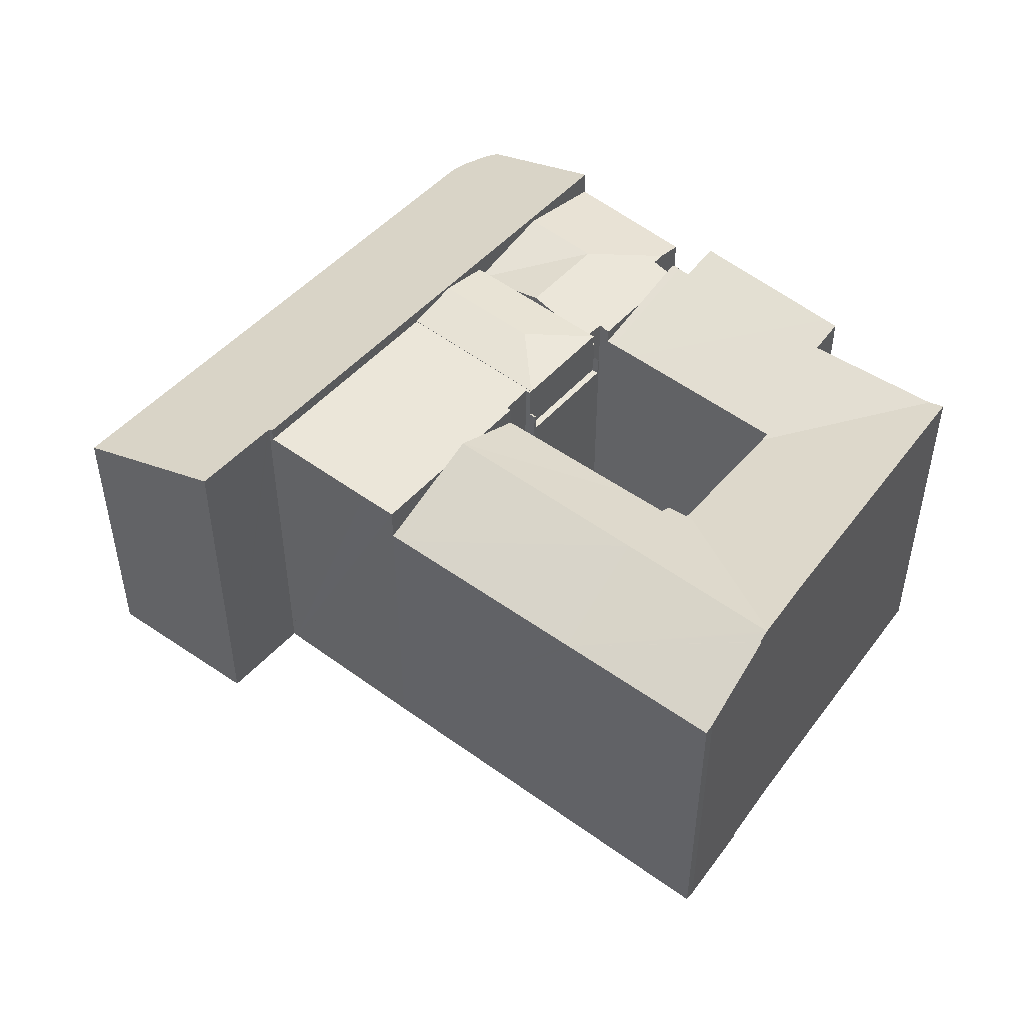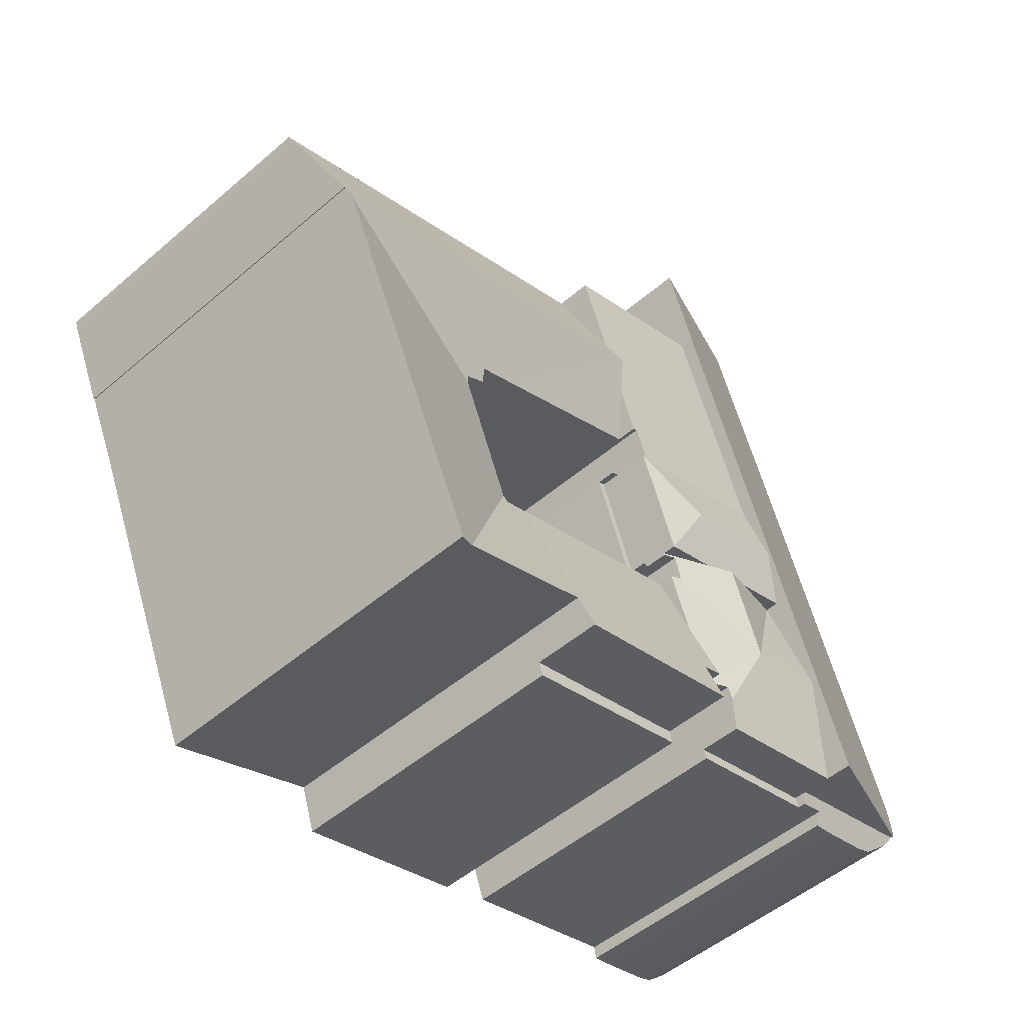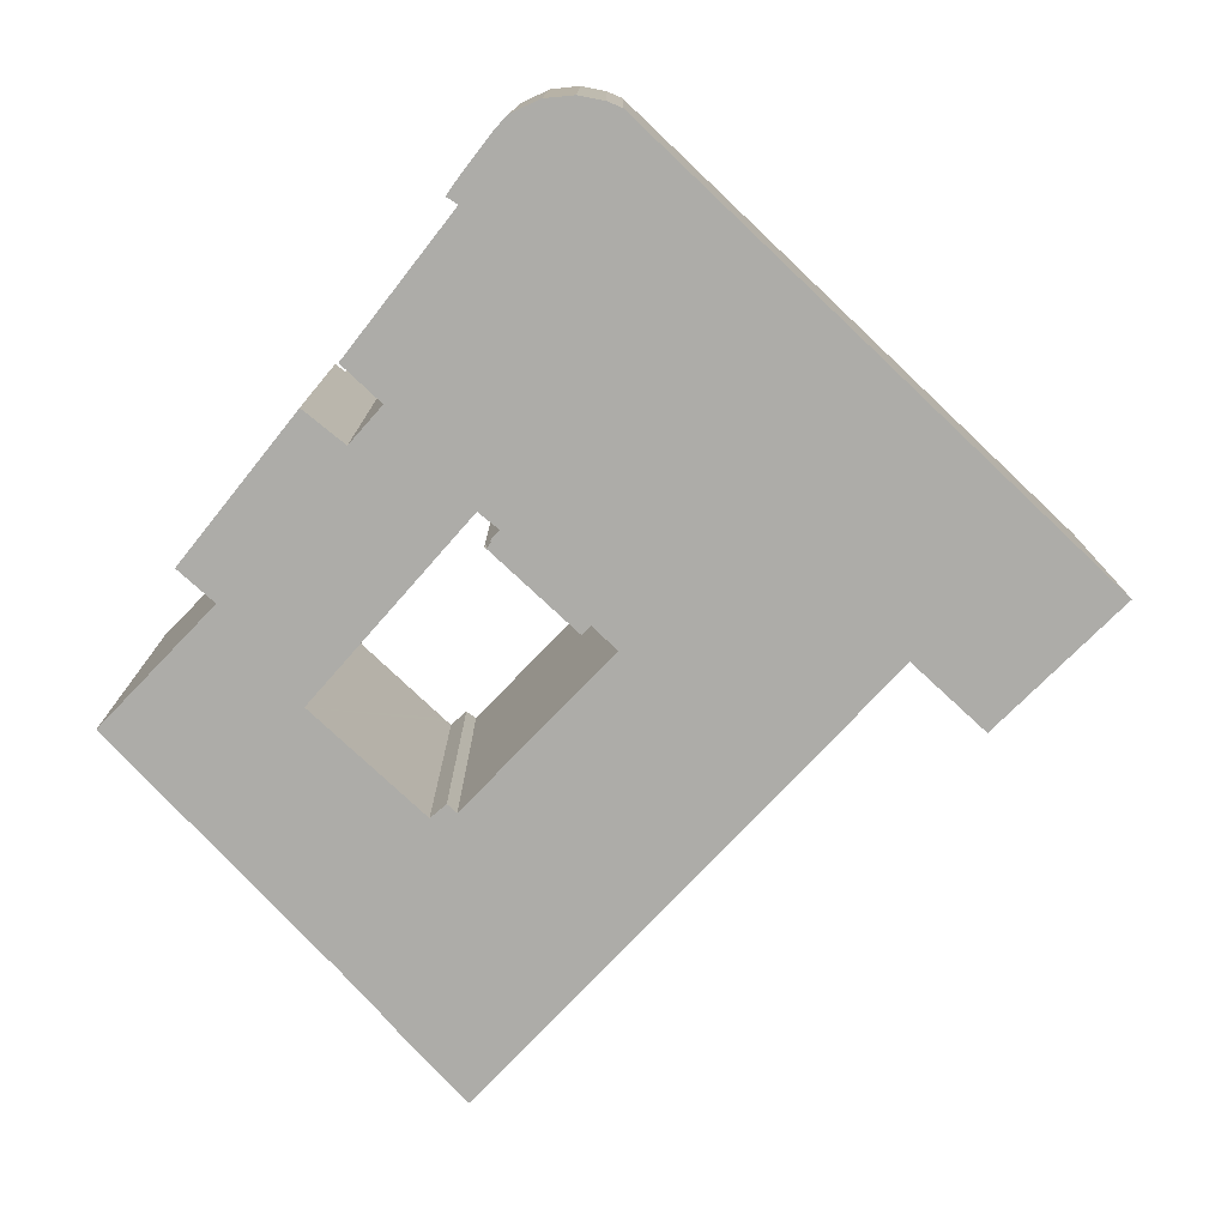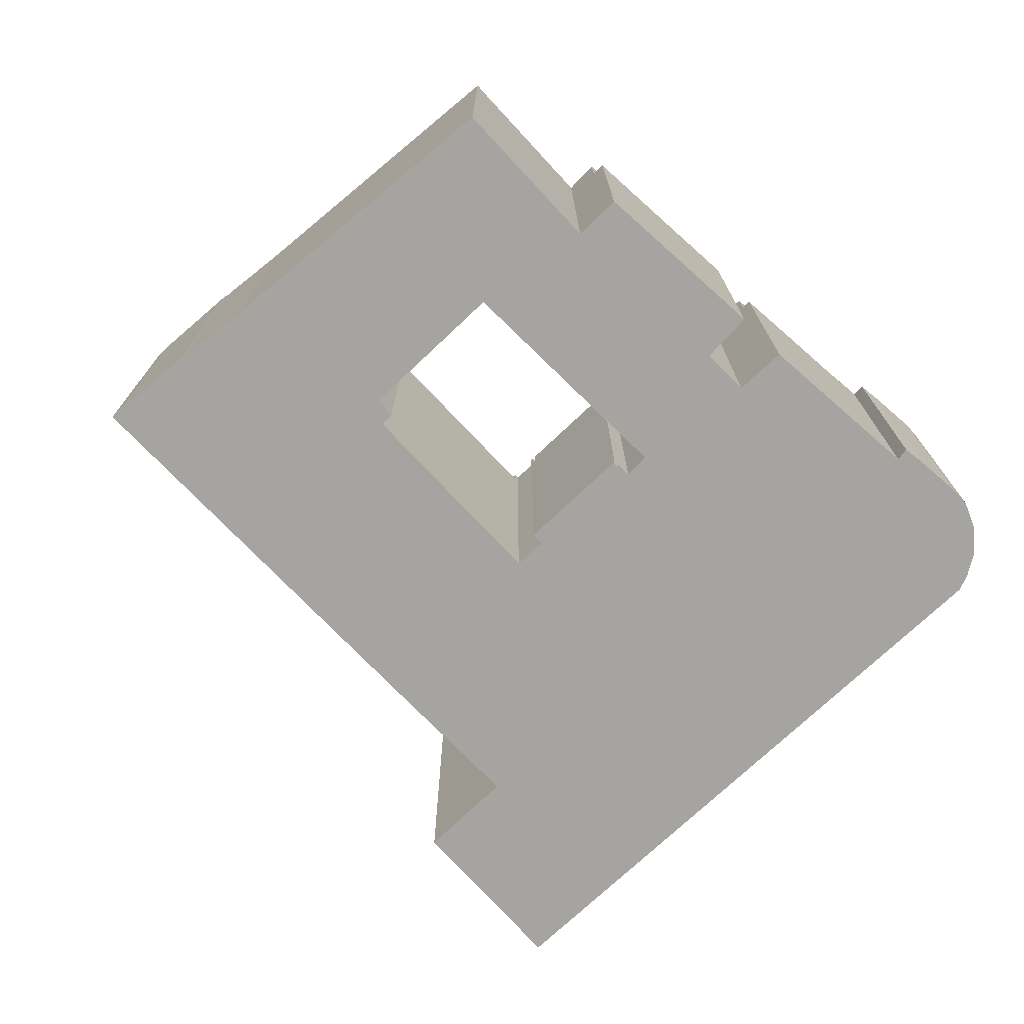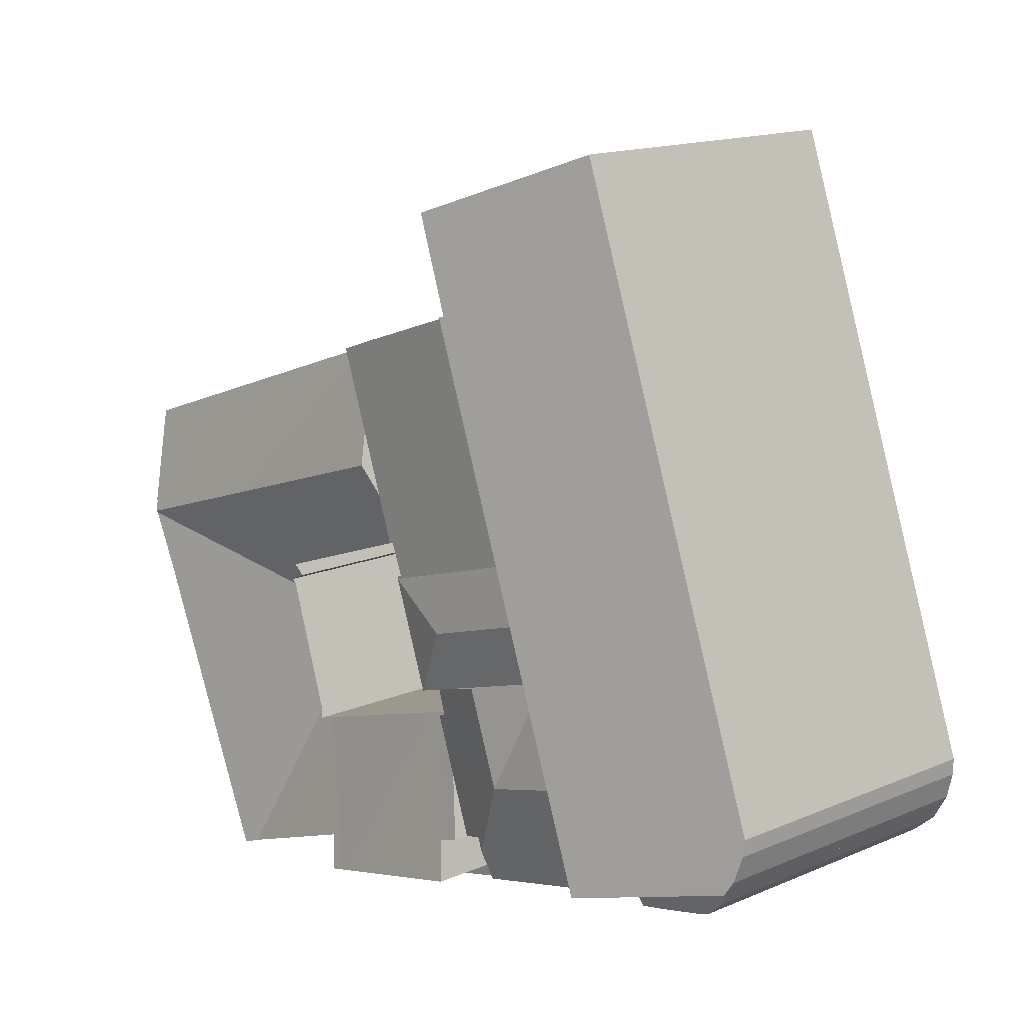
<metadata>
{"format":"obj","ext":"obj","renderer":"f3d","projection":"perspective","resolution":1024,"background":"white","views":[{"elev":48.3,"azim":58.6,"up":"+Y"},{"elev":-50.8,"azim":133.1,"up":"+Z"},{"elev":-76.7,"azim":-113.7,"up":"+Y"},{"elev":-73.4,"azim":153.2,"up":"+Y"},{"elev":15.8,"azim":-131.2,"up":"+Z"}]}
</metadata>
<code>
v  0.309 15.4 -2.128
v  8.159 18.25 -4.786
v  0.705 15.61 -2.834
v  9.908 18.25 0.094
v  0.014 15.16 -0.825
v  0 15.06 9.219e-16
v  2.792 15.06 7.785
v  11.66 18.25 4.973
v  4.754 15.06 13.26
v  12.64 18.25 7.71
v  13.62 18.25 10.45
v  8.054 15.06 22.46
v  17.76 18.25 22
v  17.53 18.16 22.07
v  9.03 15.06 25.18
v  17.56 18.16 22.17
v  19.15 18.14 26.75
v  10.66 15.06 29.74
v  19.18 18.14 26.83
v  11.73 15.4 29.75
v  11.07 15.16 30.01
v  10.8 15.06 30.12
v  0.309 1.303e-16 -2.128
v  0.014 5.052e-17 -0.825
v  0 0 0
v  2.792 -4.767e-16 7.785
v  4.754 -8.119e-16 13.26
v  8.054 -1.375e-15 22.46
v  9.03 -1.542e-15 25.18
v  10.8 -1.845e-15 30.12
v  10.66 -1.821e-15 29.74
v  11.07 -1.838e-15 30.01
v  11.73 -1.822e-15 29.75
v  19.18 -1.643e-15 26.83
v  17.76 -1.347e-15 22
v  17.53 -1.352e-15 22.07
v  19.15 -1.638e-15 26.75
v  17.56 -1.357e-15 22.17
v  13.62 -6.397e-16 10.45
v  9.908 -5.756e-18 0.094
v  8.159 2.931e-16 -4.786
v  11.66 -3.045e-16 4.973
v  12.64 -4.721e-16 7.71
v  0.705 1.735e-16 -2.834
v  45.62 16.03 11.61
v  37.52 15.81 15.03
v  45.8 15.81 12.09
v  43.79 17.96 7.457
v  43.74 17.96 7.48
v  43.54 18.16 7.044
v  43.5 18.21 6.948
v  35.06 18.21 9.776
v  37.4 15.81 15.08
v  26.65 15.8 18.89
v  24.54 18.2 13.31
v  26.54 15.8 18.93
v  26.09 15.8 19.09
v  24.64 17.54 15.01
v  34.79 17.93 -10.69
v  38.8 18.16 -3.636
v  35.59 18.16 -10.98
v  30.88 16.04 -2.155
v  41.14 18.15 1.719
v  42.08 18.15 3.867
v  31.21 16.02 -1.228
v  43.45 18.16 6.851
v  33.17 15.91 4.247
v  33.27 15.9 4.534
v  18.57 16.9 -2.034
v  17.97 17.68 -5.176
v  17.51 17.68 -5.028
v  19.64 16.12 0.952
v  20.09 16.12 0.807
v  18.63 17.7 -5.392
v  21.47 16.14 0.371
v  26.51 18.21 -9.591
v  18.08 18.21 -7.383
v  29.75 16.14 -2.254
v  27.23 18.21 -9.782
v  27.8 17.75 -8.103
v  30.73 16.15 -2.566
v  23.53 17.54 11.91
v  23.14 16.52 9.358
v  22.68 16.52 9.524
v  30.68 16.37 6.586
v  24.09 18.21 13.46
v  32.6 16.34 5.881
v  32.94 16.04 4.991
v  33.36 16.02 4.793
v  32.39 16.07 5.252
v  26.09 -1.169e-15 19.09
v  23.53 -7.294e-16 11.91
v  22.68 -5.832e-16 9.524
v  24.64 -9.19e-16 15.01
v  24.09 -8.242e-16 13.46
v  18.08 4.521e-16 -7.383
v  18.63 3.302e-16 -5.392
v  17.51 3.079e-16 -5.028
v  19.64 -5.829e-17 0.952
v  18.57 1.245e-16 -2.034
v  30.73 1.571e-16 -2.566
v  30.88 1.32e-16 -2.155
v  33.27 -2.776e-16 4.534
v  33.36 -2.935e-16 4.793
v  31.21 7.519e-17 -1.228
v  33.17 -2.601e-16 4.247
v  32.6 -3.601e-16 5.881
v  32.39 -3.216e-16 5.252
v  26.54 -1.159e-15 18.93
v  26.65 -1.157e-15 18.89
v  37.52 -9.204e-16 15.03
v  45.8 -7.403e-16 12.09
v  37.4 -9.231e-16 15.08
v  20.09 -4.941e-17 0.807
v  21.47 -2.272e-17 0.371
v  29.75 1.38e-16 -2.254
v  45.62 -7.107e-16 11.61
v  43.79 -4.566e-16 7.457
v  27.23 5.99e-16 -9.782
v  27.8 4.962e-16 -8.103
v  42.08 -2.368e-16 3.867
v  43.74 -4.58e-16 7.48
v  43.45 -4.195e-16 6.851
v  43.54 -4.313e-16 7.044
v  43.5 -4.254e-16 6.948
v  38.8 2.226e-16 -3.636
v  35.59 6.726e-16 -10.98
v  41.14 -1.053e-16 1.719
v  32.94 -3.056e-16 4.991
v  34.79 6.545e-16 -10.69
v  26.51 5.873e-16 -9.591
v  17.97 3.169e-16 -5.176
v  30.68 -4.033e-16 6.586
v  23.14 -5.73e-16 9.358
v  20.08 -1.345e-16 2.197
v  20.11 15.77 2.291
v  20.08 15.79 2.197
v  20.11 -1.403e-16 2.291
v  20.48 -1.332e-16 2.176
v  20.48 15.77 2.176
v  20.44 -1.275e-16 2.082
v  20.44 15.8 2.082
v  17.36 17.57 3.163
v  18.32 18.11 5.909
v  20.11 17.57 2.291
v  12.64 18.11 7.71
v  15.89 17.57 3.632
v  14.41 17.57 4.101
v  11.66 17.57 4.973
v  13.62 17.57 10.45
v  22.06 17.57 7.77
v  22.06 -4.758e-16 7.77
v  17.36 -1.937e-16 3.163
v  15.89 -2.224e-16 3.632
v  14.41 -2.511e-16 4.101
v  15.33 14.84 -7.174
v  8.159 14.84 -4.786
v  15.5 14.84 -6.708
v  7.975 14.84 -5.298
v  7.975 3.244e-16 -5.298
v  15.5 4.107e-16 -6.708
v  15.33 4.393e-16 -7.174
v  8.159 15.49 -4.786
v  1.049 15.26 -3.448
v  0.705 15.49 -2.834
v  2.228 14.93 -4.496
v  3.044 14.89 -4.806
v  6.739 15.24 -4.983
v  5.499 14.9 -5.418
v  6.116 14.92 -5.549
v  6.633 14.93 -5.658
v  7.975 15.24 -5.298
v  6.739 3.051e-16 -4.983
v  6.633 3.465e-16 -5.658
v  5.499 3.318e-16 -5.418
v  6.116 3.398e-16 -5.549
v  3.044 2.943e-16 -4.806
v  2.228 2.753e-16 -4.496
v  1.049 2.111e-16 -3.448
v  20.48 14.84 2.176
v  22.06 14.84 7.77
v  22.41 14.84 7.658
v  20.11 14.84 2.291
v  22.41 -4.689e-16 7.658
v  17.9 14.84 -8.002
v  27.23 14.84 -9.782
v  27.02 14.84 -10.44
v  26.51 14.84 -9.591
v  18.08 14.84 -7.383
v  27.02 6.392e-16 -10.44
v  17.9 4.9e-16 -8.002
v  22.41 15.77 7.658
v  22.11 15.83 7.911
v  22.46 15.83 7.786
v  22.06 15.77 7.77
v  22.11 -4.844e-16 7.911
v  22.46 -4.768e-16 7.786
v  19.07 17.04 1.133
v  19.64 16.9 0.952
v  20.08 16.9 2.197
v  20.11 16.9 2.291
v  19.43 17.06 2.402
v  15.89 17.92 3.632
v  14.18 17.91 -1.142
v  17.51 16.9 -5.028
v  16.25 17.2 -4.619
v  16.01 17.21 -5.283
v  8.159 16.89 -4.786
v  15.5 16.9 -6.708
v  9.908 17.93 0.094
v  11.66 16.9 4.973
v  19.07 -6.938e-17 1.133
v  19.43 -1.471e-16 2.402
v  16.25 2.828e-16 -4.619
v  16.01 3.235e-16 -5.283
v  22.68 17.54 9.524
v  22.47 17.54 9.602
v  24.18 17.54 19.77
v  26.09 17.54 19.09
v  17.76 17.54 22
v  13.62 17.54 10.45
v  24.09 17.54 13.46
v  21.84 17.54 8.009
v  22.11 17.54 7.911
v  22.06 17.54 7.77
v  22.47 -5.88e-16 9.602
v  21.84 -4.904e-16 8.009
v  24.18 -1.211e-15 19.77
g defaultobject
f 1 2 3
f 2 1 4
f 4 1 5
f 4 5 6
f 4 6 7
f 4 7 8
f 8 7 9
f 8 9 10
f 10 9 11
f 11 9 12
f 11 12 13
f 13 12 14
f 14 12 15
f 14 15 16
f 16 15 17
f 17 15 18
f 17 18 19
f 19 18 20
f 20 18 21
f 21 18 22
f 23 5 1
f 5 23 24
f 24 6 5
f 6 24 25
f 25 7 6
f 7 25 9
f 9 25 26
f 9 26 12
f 12 26 27
f 12 27 28
f 12 28 15
f 15 28 18
f 18 28 22
f 22 28 29
f 22 29 30
f 30 29 31
f 22 32 21
f 32 22 30
f 33 21 32
f 33 20 21
f 20 33 19
f 19 33 34
f 14 35 13
f 35 14 36
f 34 17 19
f 17 34 16
f 16 34 14
f 14 34 37
f 14 37 38
f 14 38 36
f 35 11 13
f 11 35 10
f 10 35 8
f 8 35 4
f 4 35 39
f 4 39 2
f 2 39 40
f 2 40 41
f 40 39 42
f 42 39 43
f 41 3 2
f 3 41 44
f 44 1 3
f 1 44 23
f 41 23 44
f 23 41 24
f 24 41 25
f 25 41 26
f 26 41 40
f 26 40 42
f 26 42 27
f 27 42 43
f 27 43 39
f 27 39 28
f 28 39 35
f 28 35 36
f 28 36 29
f 36 31 29
f 31 36 38
f 31 38 37
f 31 37 32
f 31 32 30
f 32 37 33
f 33 37 34
f 45 46 47
f 46 45 48
f 46 48 49
f 46 49 50
f 46 50 51
f 46 51 52
f 46 52 53
f 53 52 54
f 54 52 55
f 54 55 56
f 56 55 57
f 57 55 58
f 59 60 61
f 60 59 62
f 60 62 63
f 63 62 64
f 64 62 65
f 64 65 66
f 66 65 67
f 66 67 68
f 69 70 71
f 70 69 72
f 70 72 73
f 70 73 74
f 74 73 75
f 74 76 77
f 76 74 75
f 76 75 78
f 76 78 79
f 79 78 80
f 80 78 59
f 59 78 81
f 59 81 62
f 82 83 84
f 83 82 85
f 85 82 86
f 85 86 55
f 85 55 52
f 85 52 87
f 87 52 88
f 88 52 89
f 89 66 68
f 66 89 52
f 66 52 51
f 88 90 87
f 55 86 58
f 82 58 86
f 58 82 57
f 57 82 91
f 91 82 84
f 91 84 92
f 92 84 93
f 91 92 94
f 94 92 95
f 96 74 77
f 74 96 97
f 98 69 71
f 69 98 72
f 72 98 99
f 99 98 100
f 101 62 81
f 62 101 65
f 65 101 67
f 67 101 68
f 68 101 89
f 89 101 102
f 89 102 103
f 89 103 104
f 103 102 105
f 103 105 106
f 90 107 87
f 107 90 108
f 91 56 57
f 56 91 54
f 54 91 53
f 53 91 46
f 46 91 47
f 47 91 109
f 47 109 110
f 47 110 111
f 47 111 112
f 111 110 113
f 99 73 72
f 73 99 75
f 75 99 78
f 78 99 81
f 81 99 114
f 81 114 101
f 101 114 115
f 101 115 116
f 47 117 45
f 117 47 112
f 118 45 117
f 80 119 79
f 119 80 120
f 118 48 45
f 50 66 51
f 66 50 49
f 66 49 64
f 64 49 121
f 121 49 122
f 121 122 123
f 123 122 124
f 123 124 125
f 121 63 64
f 63 121 60
f 60 121 61
f 61 121 126
f 61 126 127
f 126 121 128
f 118 49 48
f 49 118 122
f 88 108 90
f 108 88 89
f 108 89 104
f 108 104 129
f 127 59 61
f 59 127 80
f 80 127 120
f 120 127 130
f 119 76 79
f 76 119 77
f 77 119 96
f 96 119 131
f 97 70 74
f 70 97 71
f 71 97 98
f 98 97 132
f 107 85 87
f 85 107 83
f 83 107 84
f 84 107 133
f 84 133 134
f 84 134 93
f 129 107 108
f 131 97 96
f 97 131 100
f 100 131 99
f 99 131 114
f 114 131 115
f 115 131 116
f 116 131 119
f 116 119 120
f 116 120 130
f 116 130 101
f 101 130 102
f 102 130 105
f 105 130 106
f 106 130 127
f 106 127 126
f 106 126 103
f 103 126 104
f 134 92 93
f 92 134 133
f 92 133 95
f 95 133 94
f 94 133 91
f 91 133 109
f 109 133 107
f 109 107 110
f 110 107 113
f 113 107 129
f 113 129 104
f 113 104 126
f 113 126 128
f 113 128 121
f 113 121 111
f 111 121 112
f 112 121 123
f 112 123 124
f 112 124 122
f 112 122 118
f 112 118 117
f 132 100 98
f 100 132 97
f 135 136 137
f 136 135 138
f 136 139 140
f 139 136 138
f 140 141 142
f 141 140 139
f 141 137 142
f 137 141 135
f 143 144 145
f 144 143 146
f 146 143 147
f 146 147 148
f 146 148 149
f 150 144 146
f 144 150 151
f 144 151 145
f 152 145 151
f 145 152 138
f 138 143 145
f 143 138 147
f 147 138 148
f 148 138 149
f 149 138 153
f 149 153 42
f 42 153 154
f 42 154 155
f 149 150 146
f 150 149 42
f 150 42 39
f 39 42 43
f 39 151 150
f 151 39 152
f 152 153 138
f 153 152 154
f 154 152 155
f 155 152 39
f 155 39 43
f 155 43 42
f 156 157 158
f 157 156 159
f 160 157 159
f 157 160 41
f 41 158 157
f 158 41 161
f 161 156 158
f 156 161 162
f 162 159 156
f 159 162 160
f 162 41 160
f 41 162 161
f 163 164 165
f 164 163 166
f 166 163 167
f 167 163 168
f 167 168 169
f 169 168 170
f 170 168 171
f 168 163 172
f 160 168 172
f 168 160 173
f 174 170 171
f 170 174 169
f 169 174 175
f 175 174 176
f 175 167 169
f 167 175 177
f 167 178 166
f 178 167 177
f 173 171 168
f 171 173 174
f 41 172 163
f 172 41 160
f 166 179 164
f 179 166 178
f 164 44 165
f 44 164 179
f 44 163 165
f 163 44 41
f 174 173 176
f 179 41 44
f 41 179 178
f 41 178 177
f 41 177 173
f 173 177 175
f 173 175 176
f 41 173 160
f 180 181 182
f 181 180 183
f 138 181 183
f 181 138 152
f 152 182 181
f 182 152 184
f 184 180 182
f 180 184 139
f 139 183 180
f 183 139 138
f 139 152 138
f 152 139 184
f 185 186 187
f 186 185 188
f 188 185 189
f 96 188 189
f 188 96 186
f 186 96 119
f 119 96 131
f 119 187 186
f 187 119 190
f 190 185 187
f 185 190 191
f 191 189 185
f 189 191 96
f 131 190 119
f 190 131 191
f 191 131 96
f 192 193 194
f 193 192 195
f 195 196 193
f 196 195 152
f 196 194 193
f 194 196 197
f 197 192 194
f 192 197 184
f 184 195 192
f 195 184 152
f 184 196 152
f 196 184 197
f 69 198 199
f 200 143 201
f 143 200 202
f 143 202 203
f 203 202 198
f 203 198 204
f 204 198 69
f 204 69 205
f 204 205 206
f 204 206 207
f 208 207 209
f 207 208 204
f 204 208 210
f 204 210 211
f 148 204 211
f 204 148 203
f 143 138 201
f 138 143 203
f 138 203 148
f 138 148 211
f 138 211 155
f 155 211 42
f 138 155 154
f 138 154 153
f 212 199 198
f 199 212 99
f 138 200 201
f 200 138 135
f 213 198 202
f 198 213 212
f 99 69 199
f 69 99 205
f 205 99 98
f 98 99 100
f 214 207 206
f 207 214 209
f 209 214 161
f 161 214 215
f 200 213 202
f 213 200 135
f 205 214 206
f 214 205 98
f 161 208 209
f 208 161 41
f 41 210 208
f 210 41 211
f 211 41 42
f 42 41 40
f 99 212 100
f 161 40 41
f 40 161 215
f 40 215 214
f 40 214 98
f 40 98 100
f 40 100 42
f 42 100 212
f 42 212 213
f 42 213 155
f 155 213 154
f 154 213 153
f 153 213 138
f 138 213 135
f 216 217 82
f 58 218 219
f 218 58 220
f 220 58 221
f 221 58 222
f 221 222 82
f 221 82 217
f 221 217 223
f 221 223 224
f 221 224 225
f 82 93 216
f 93 82 222
f 93 222 58
f 93 58 219
f 93 219 94
f 94 219 91
f 93 94 95
f 93 95 92
f 226 223 217
f 223 226 227
f 196 225 224
f 225 196 152
f 93 217 216
f 217 93 226
f 152 221 225
f 221 152 39
f 227 224 223
f 224 227 196
f 35 218 220
f 218 35 219
f 219 35 91
f 91 35 228
f 39 220 221
f 220 39 35
f 196 227 152
f 39 227 35
f 227 39 152
f 35 227 226
f 35 226 93
f 35 93 92
f 35 92 95
f 35 95 94
f 35 94 91
f 35 91 228

</code>
